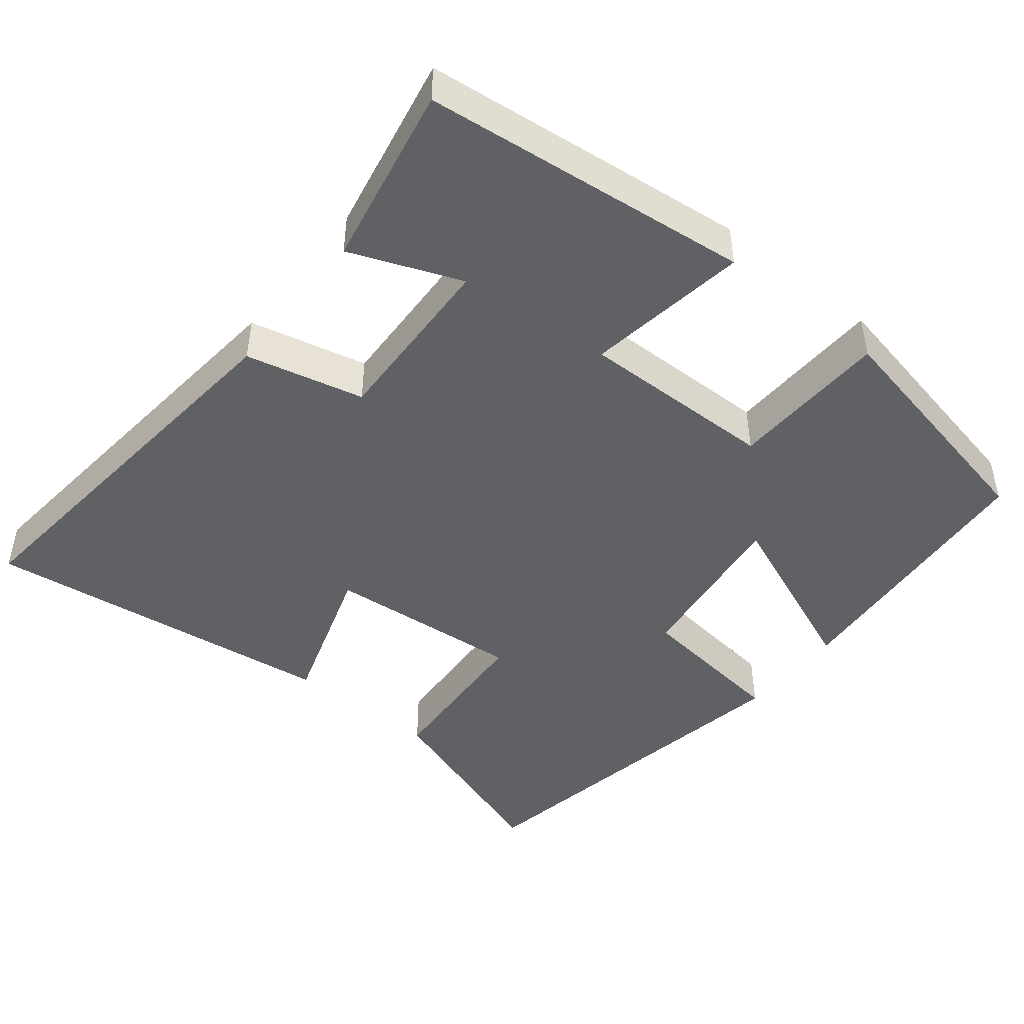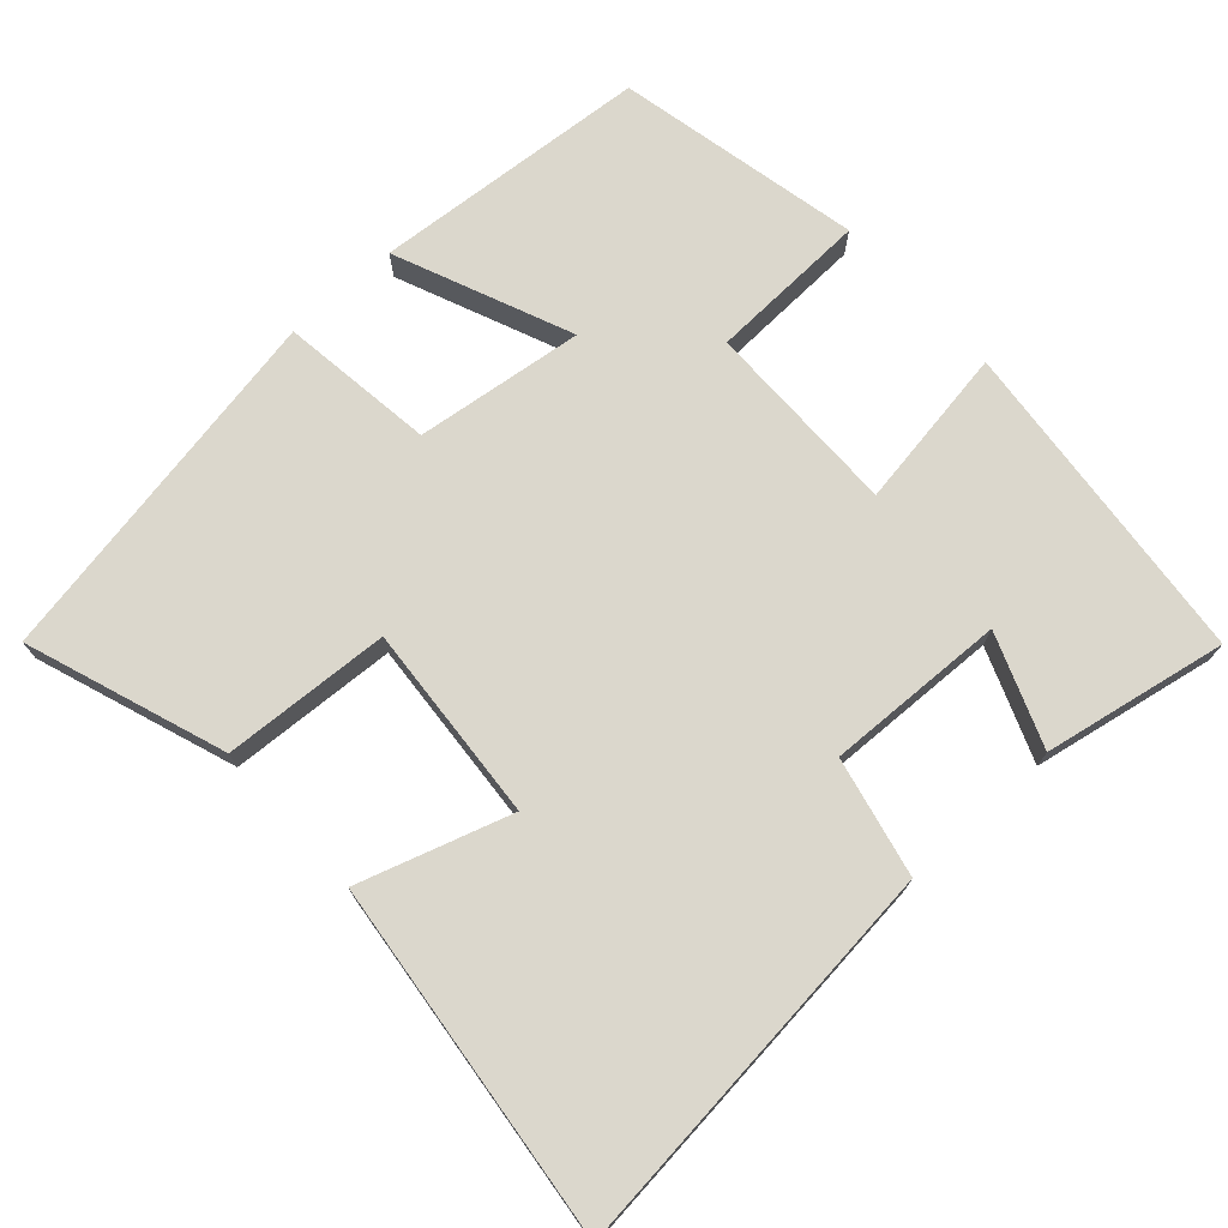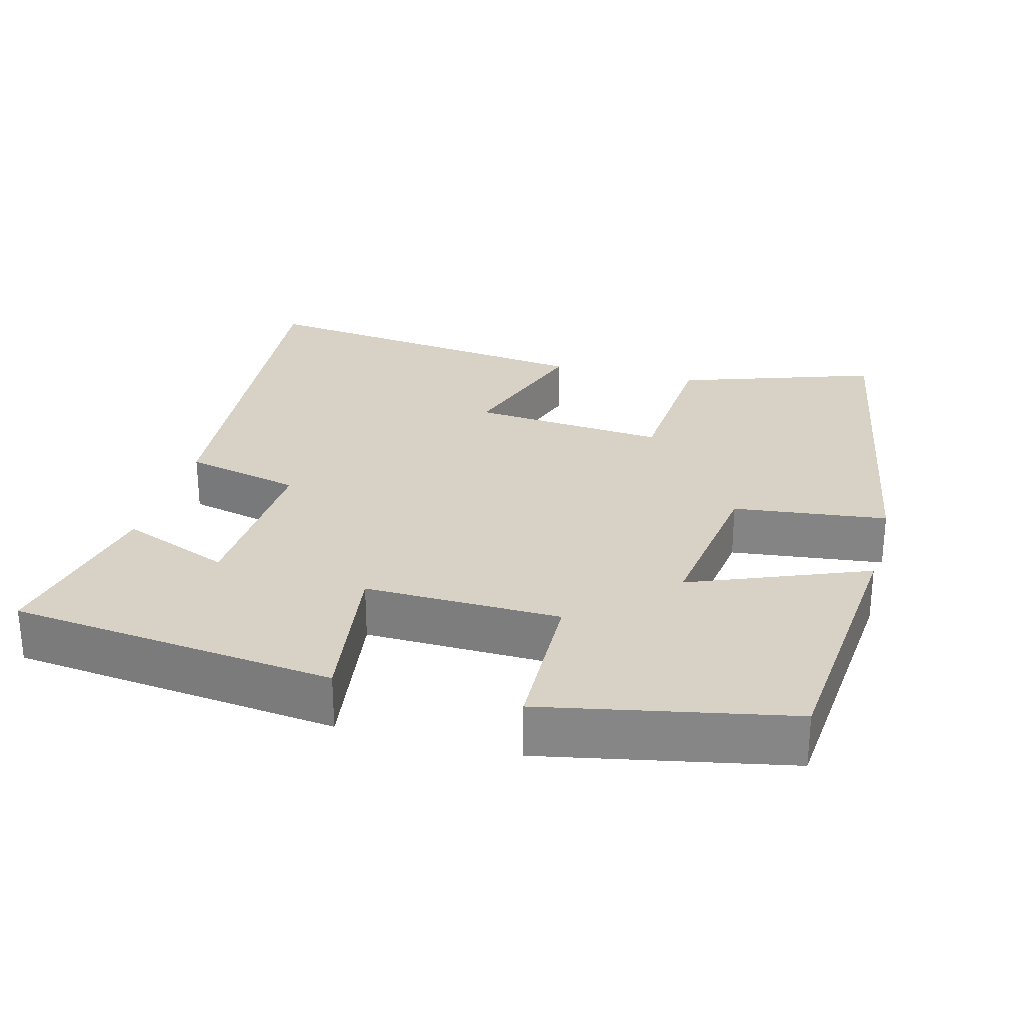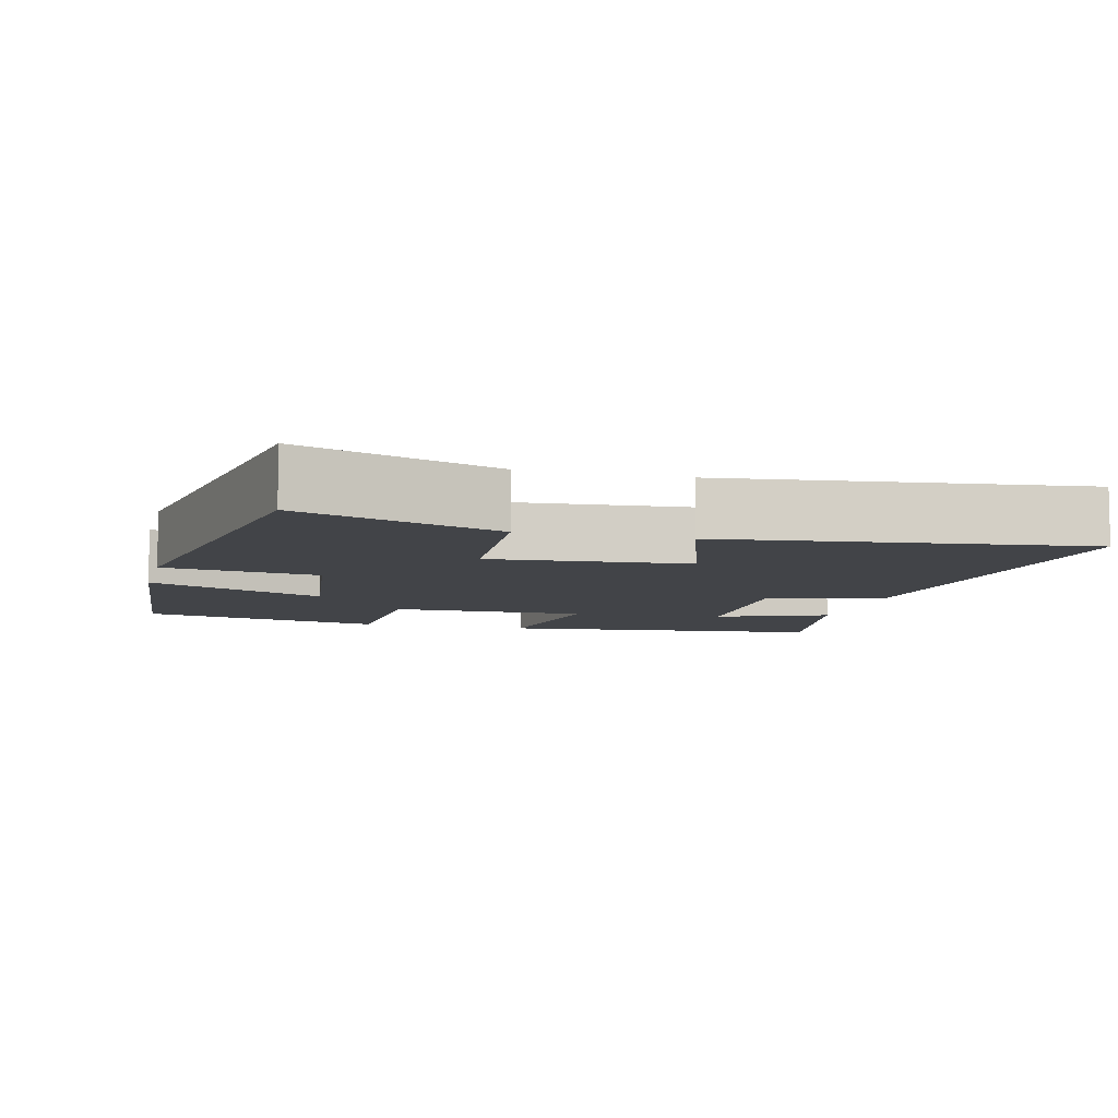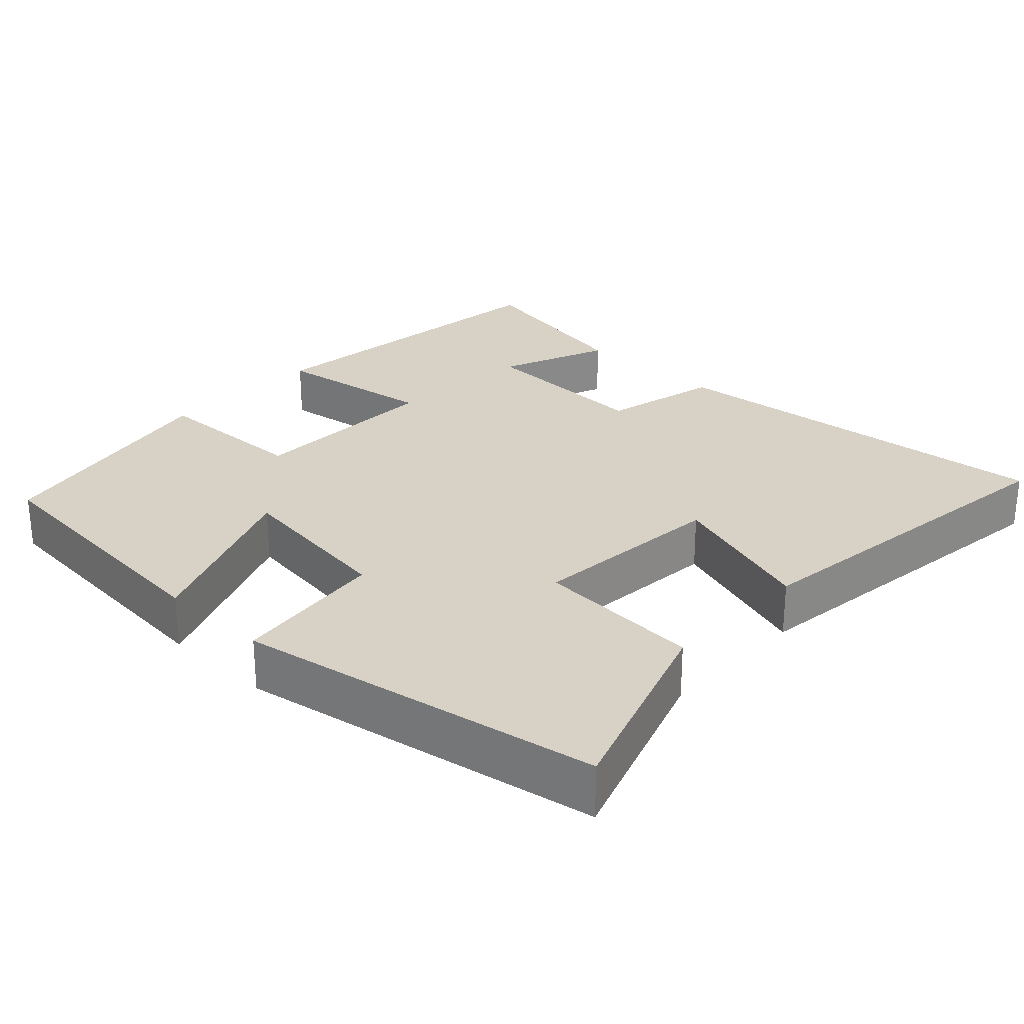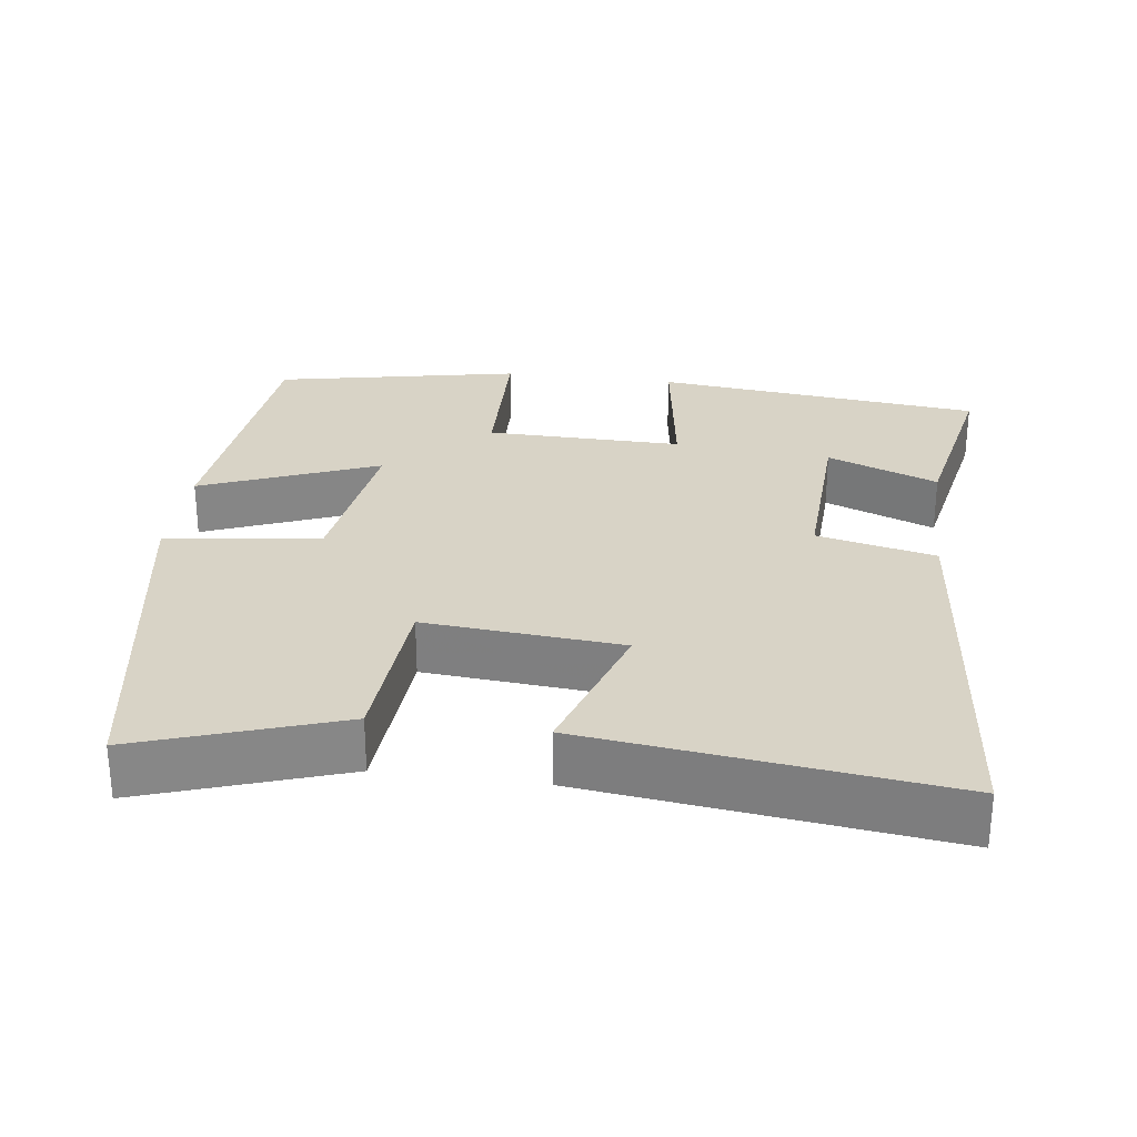
<metadata>
{"format":"obj","ext":"obj","renderer":"f3d","projection":"perspective","resolution":1024,"background":"white","views":[{"elev":-45.8,"azim":51.3,"up":"+Y"},{"elev":73.1,"azim":-42.5,"up":"+Y"},{"elev":27.3,"azim":105.2,"up":"+Y"},{"elev":-7.7,"azim":-104.3,"up":"+Y"},{"elev":27.3,"azim":-136.6,"up":"+Y"},{"elev":27.9,"azim":-82.3,"up":"+Y"}]}
</metadata>
<code>
v -0.593 0.07 -0.413
v -0.5 0.07 -0.144
v -0.274 0.07 -0.13
v -0.296 0.07 0.136
v -0.5 0.07 0.07
v -0.559 0.07 0.553
v -0.015 0.07 0.5
v 0.022 0.07 0.34
v 0.264 0.07 0.35
v 0.205 0.07 0.5
v 0.452 0.07 0.548
v 0.5 0.07 0.104
v 0.28 0.07 0.137
v 0.284 0.07 -0.129
v 0.5 0.07 -0.136
v 0.432 0.07 -0.468
v 0.057 0.07 -0.5
v 0.155 0.07 -0.261
v -0.073 0.07 -0.291
v -0.099 0.07 -0.5
v -0.593 0 -0.413
v -0.5 0 -0.144
v -0.274 0 -0.13
v -0.296 0 0.136
v -0.5 0 0.07
v -0.559 0 0.553
v -0.015 0 0.5
v 0.022 0 0.34
v 0.264 0 0.35
v 0.205 0 0.5
v 0.452 0 0.548
v 0.5 0 0.104
v 0.28 0 0.137
v 0.284 0 -0.129
v 0.5 0 -0.136
v 0.432 0 -0.468
v 0.057 0 -0.5
v 0.155 0 -0.261
v -0.073 0 -0.291
v -0.099 0 -0.5
f 1 2 3
f 20 1 3
f 19 20 3
f 18 19 3 4
f 16 17 18
f 15 16 18
f 14 15 18
f 13 14 18 4
f 11 12 13
f 9 10 11
f 9 11 13
f 8 9 13 4
f 6 7 8
f 5 6 8
f 4 5 8
f 23 22 21
f 23 21 40
f 23 40 39
f 24 23 39 38
f 38 37 36
f 38 36 35
f 38 35 34
f 24 38 34 33
f 33 32 31
f 31 30 29
f 33 31 29
f 24 33 29 28
f 28 27 26
f 28 26 25
f 28 25 24
f 1 21 22 2
f 2 22 23 3
f 3 23 24 4
f 4 24 25 5
f 5 25 26 6
f 6 26 27 7
f 7 27 28 8
f 8 28 29 9
f 9 29 30 10
f 10 30 31 11
f 11 31 32 12
f 12 32 33 13
f 13 33 34 14
f 14 34 35 15
f 15 35 36 16
f 16 36 37 17
f 17 37 38 18
f 18 38 39 19
f 19 39 40 20
f 20 40 21 1

</code>
